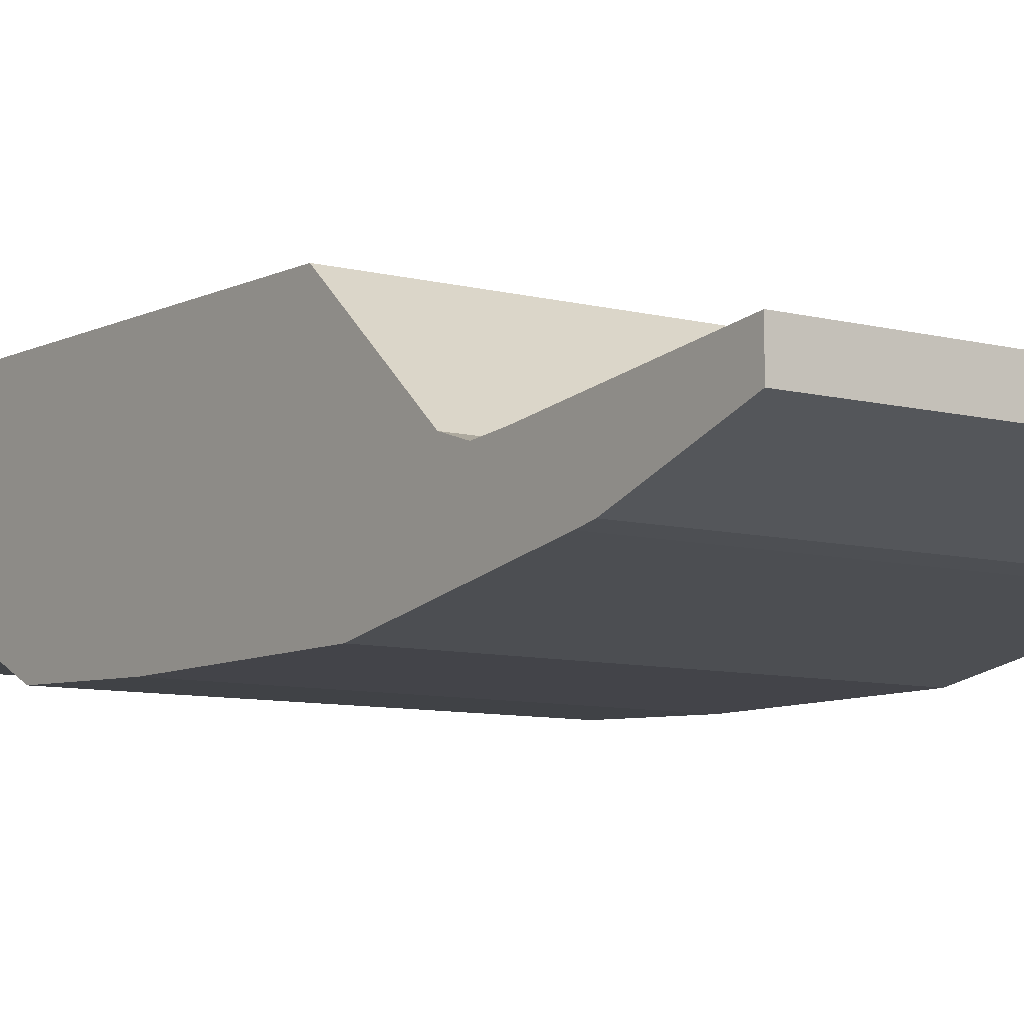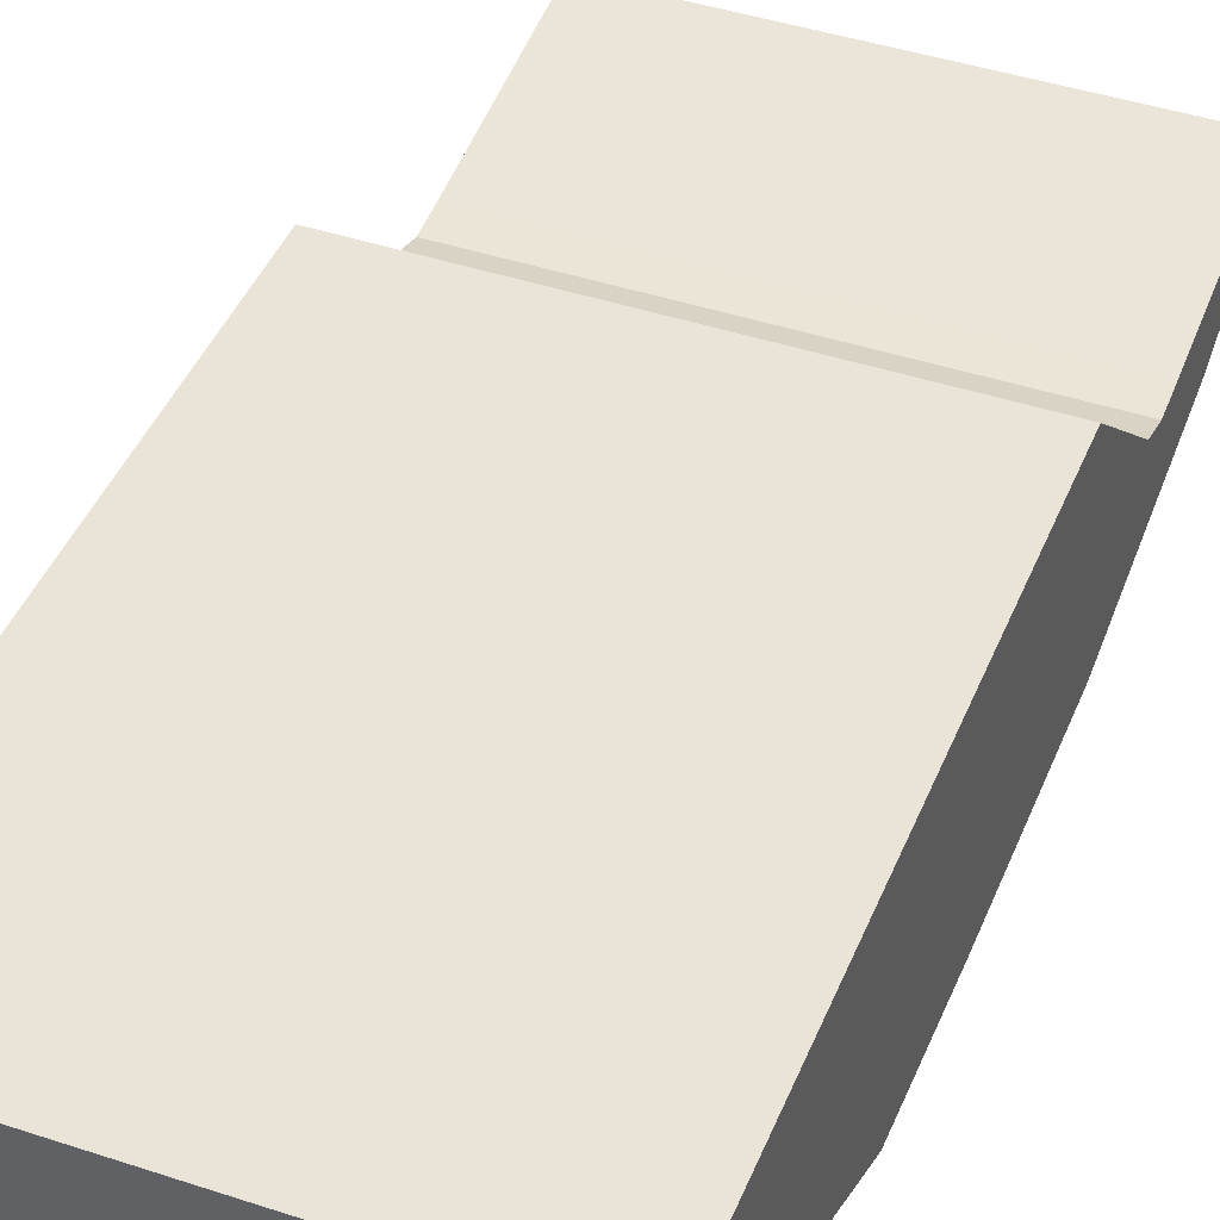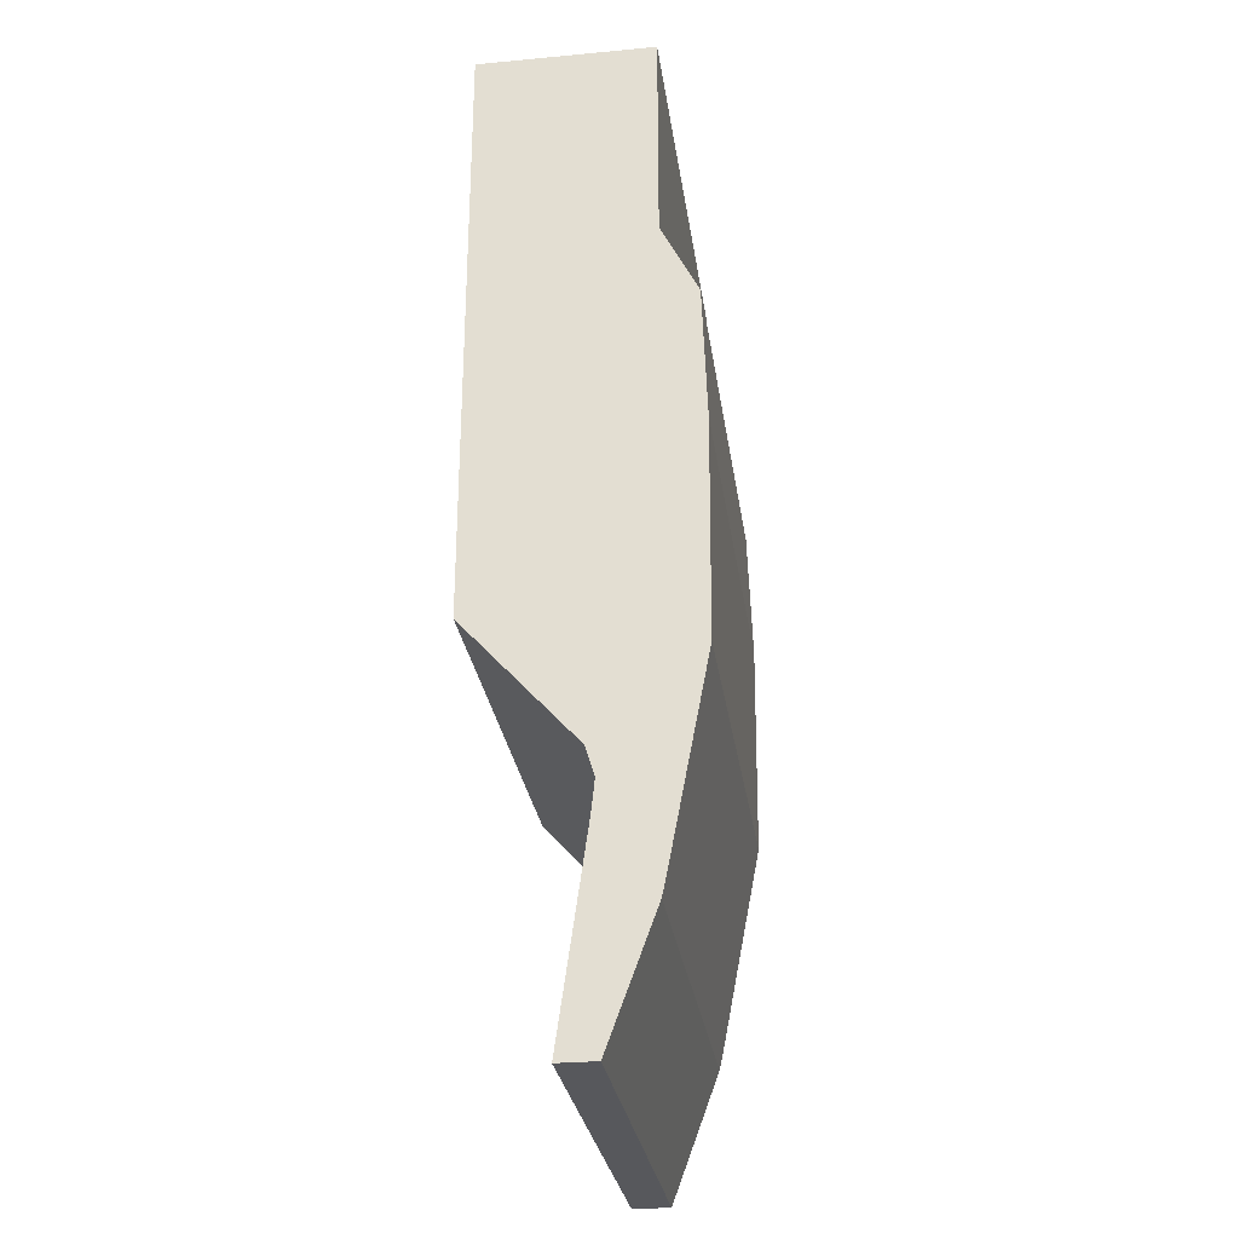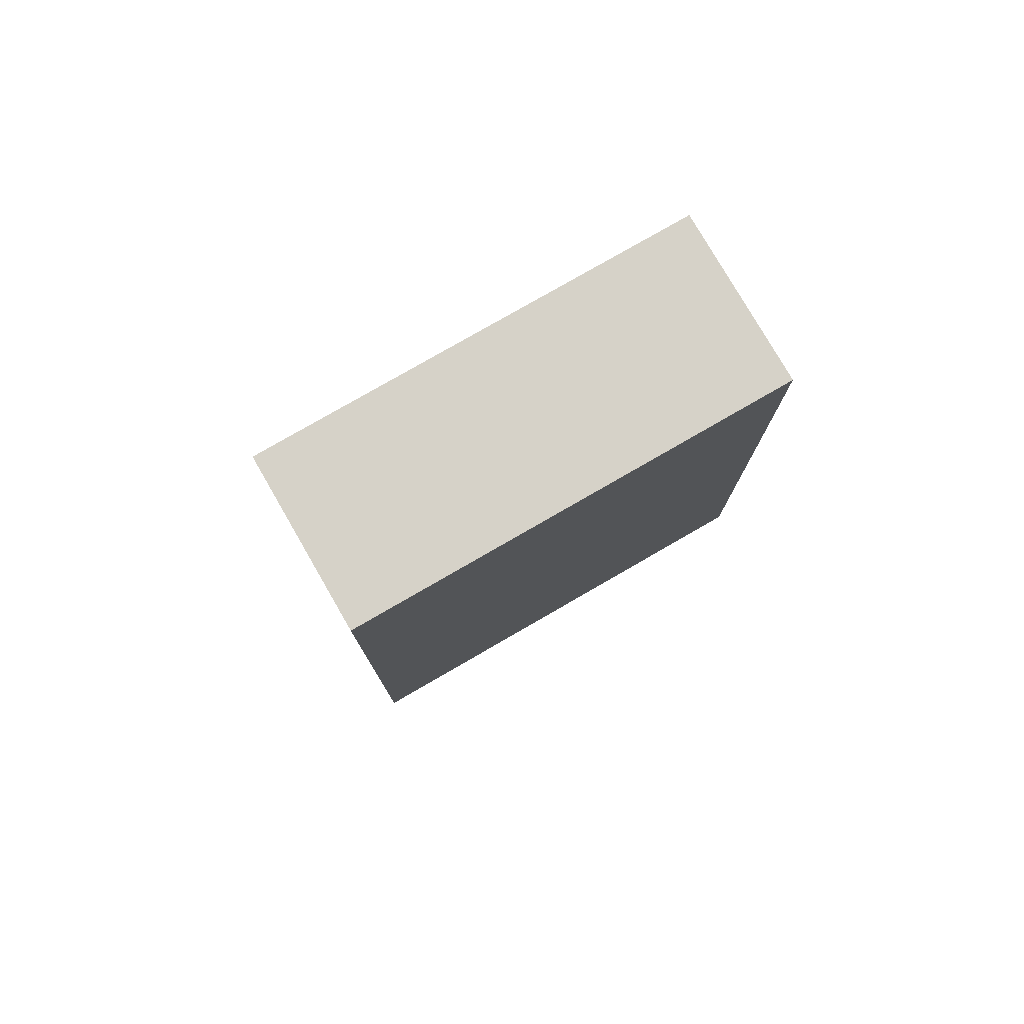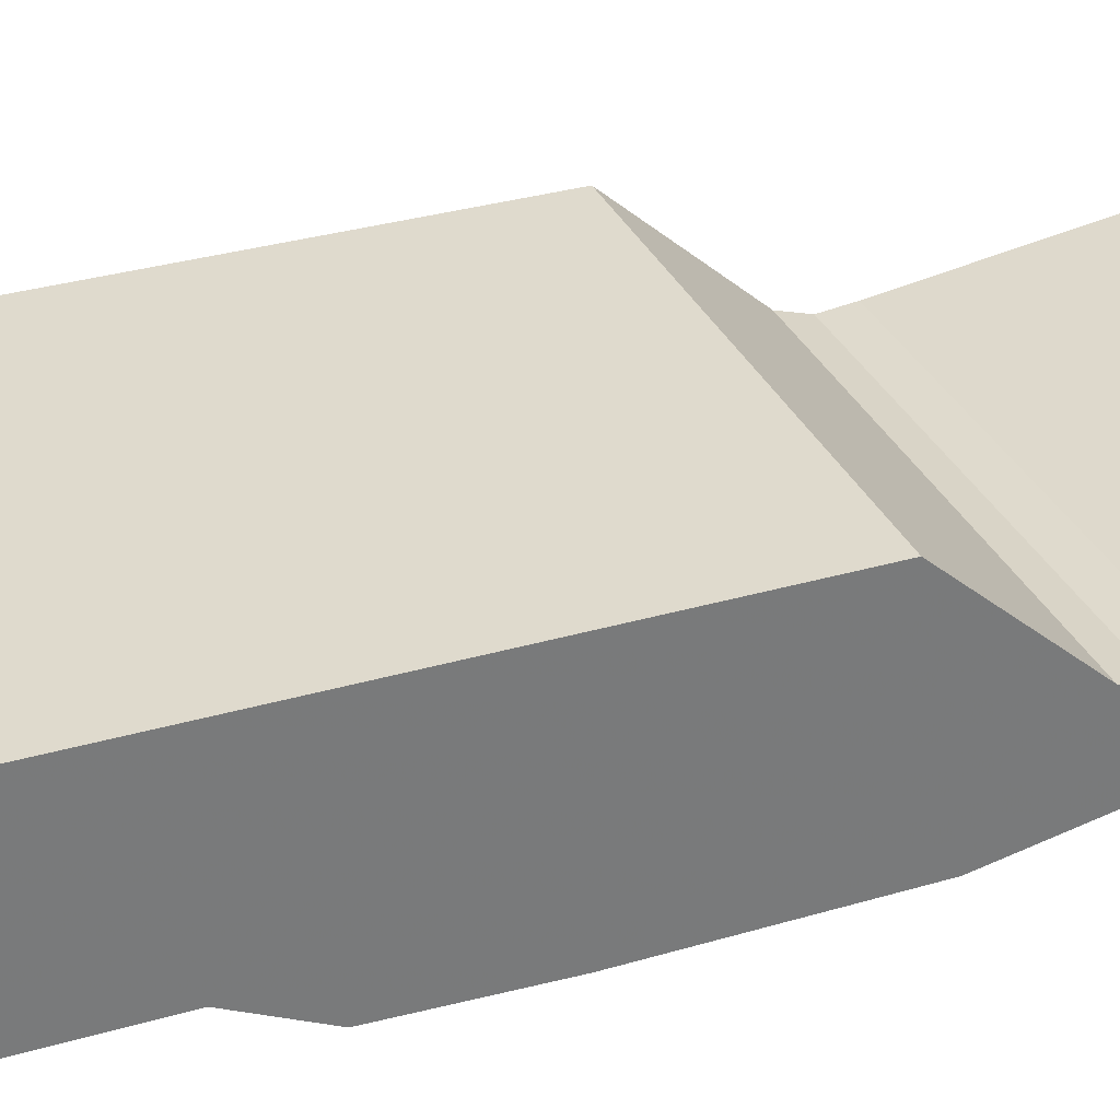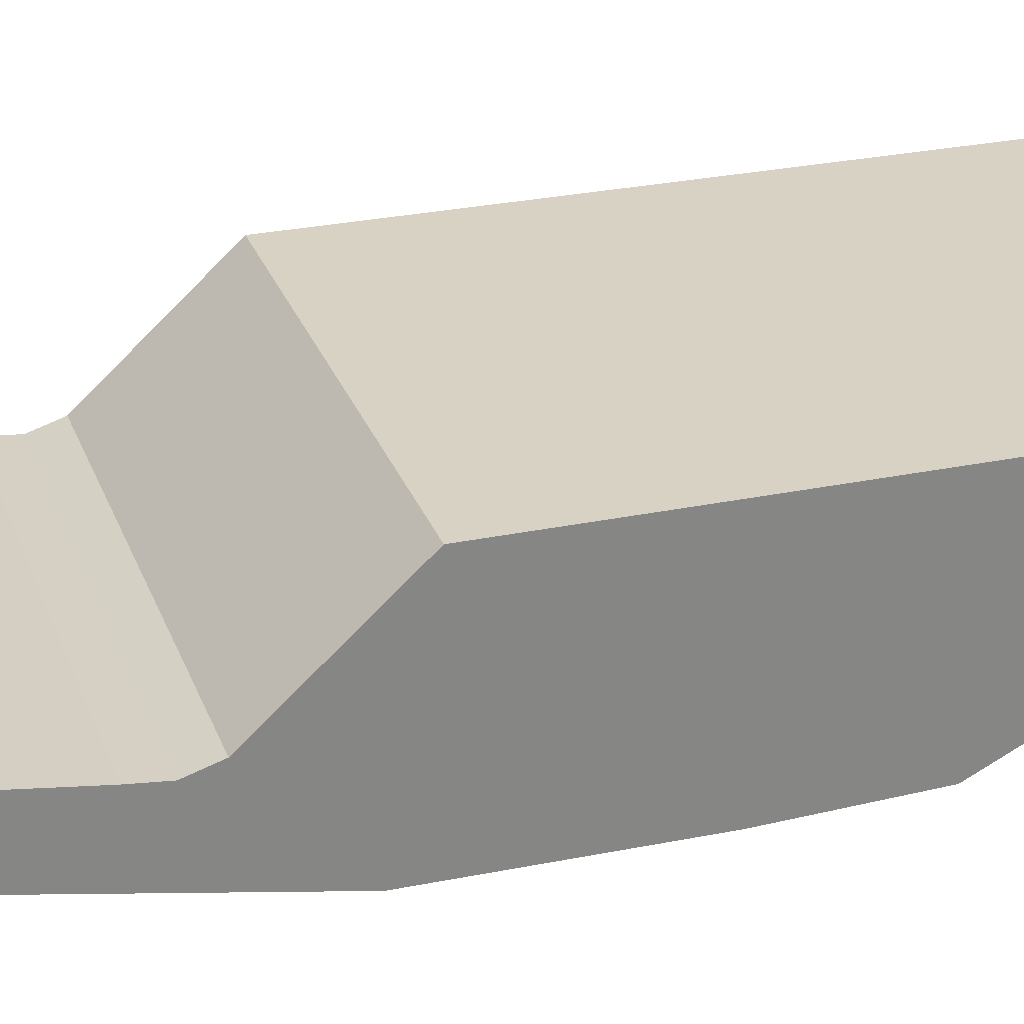
<metadata>
{"format":"obj","ext":"obj","renderer":"f3d","projection":"perspective","resolution":1024,"background":"white","views":[{"elev":-8.1,"azim":143.4,"up":"+Y"},{"elev":43.4,"azim":21.3,"up":"+Y"},{"elev":-28.4,"azim":-82.0,"up":"+Z"},{"elev":78.4,"azim":150.0,"up":"+Z"},{"elev":32.9,"azim":68.1,"up":"+Y"},{"elev":27.7,"azim":-107.8,"up":"+Y"}]}
</metadata>
<code>
v 0.1515 -0.2746 0.0963
v -0.1376 -0.2736 -0.04522
v -0.1376 -0.2746 0.0963
v 0.1515 -0.2736 -0.04522
v -0.1376 -0.1328 -0.02121
v 0.1515 -0.2715 0.1848
v 0.1515 -0.1328 -0.02121
v -0.1376 -0.2479 -0.1778
v -0.1376 -0.2715 0.1848
v -0.1376 -0.1822 -0.07333
v 0.1515 -0.1822 -0.07333
v 0.1515 -0.2479 -0.1778
v -0.1376 -0.2054 -0.1016
v -0.1376 -0.2476 0.233
v 0.1515 -0.2476 0.233
v 0.1515 -0.2054 -0.1016
v -0.1376 -0.2454 -0.1895
v -0.1376 -0.2113 -0.1205
v -0.1376 -0.1328 0.3731
v 0.1515 -0.2476 0.3731
v 0.1515 -0.2113 -0.1205
v 0.1515 -0.2454 -0.1895
v -0.1376 -0.1907 -0.2725
v -0.1376 -0.2091 -0.141
v -0.1376 -0.2476 0.3731
v 0.1515 -0.1328 0.3731
v 0.1515 -0.2091 -0.141
v 0.1515 -0.1907 -0.2725
v -0.1376 -0.2149 -0.2725
v 0.1515 -0.2149 -0.2725
f 1 2 3
f 2 1 4
f 3 2 1
f 4 1 2
f 2 3 5
f 3 6 1
f 1 6 3
f 1 7 4
f 4 7 1
f 4 8 2
f 2 8 4
f 3 9 5
f 10 2 5
f 6 3 9
f 9 3 6
f 6 7 1
f 1 7 6
f 4 7 11
f 11 7 4
f 8 4 12
f 12 4 8
f 8 2 13
f 9 14 5
f 13 2 10
f 10 5 13
f 9 15 6
f 6 15 9
f 15 7 6
f 6 7 15
f 4 11 16
f 16 11 4
f 4 16 12
f 12 16 4
f 12 17 8
f 8 17 12
f 18 8 13
f 5 14 19
f 15 9 14
f 14 9 15
f 13 5 16
f 20 7 15
f 15 7 20
f 7 16 5
f 12 16 21
f 21 16 12
f 17 12 22
f 22 12 17
f 17 8 23
f 24 8 18
f 18 13 21
f 25 19 14
f 5 19 7
f 14 20 15
f 15 20 14
f 16 21 13
f 7 20 26
f 26 20 7
f 12 21 27
f 27 21 12
f 12 28 22
f 22 28 12
f 22 29 17
f 17 29 22
f 23 8 24
f 29 17 23
f 24 18 27
f 21 27 18
f 19 20 25
f 25 20 19
f 20 14 25
f 25 14 20
f 26 7 19
f 20 19 26
f 26 19 20
f 12 27 28
f 28 27 12
f 22 28 30
f 30 28 22
f 29 22 30
f 30 22 29
f 28 24 23
f 23 24 28
f 30 23 29
f 29 23 30
f 24 28 27
f 27 28 24
f 23 30 28
f 28 30 23
f 5 3 2
f 5 9 3
f 5 2 10
f 13 2 8
f 5 14 9
f 10 2 13
f 13 5 10
f 16 11 7
f 7 11 16
f 13 8 18
f 19 14 5
f 16 5 13
f 5 16 7
f 23 8 17
f 18 8 24
f 21 13 18
f 14 19 25
f 7 19 5
f 13 21 16
f 24 8 23
f 23 17 29
f 27 18 24
f 18 27 21
f 19 7 26

</code>
